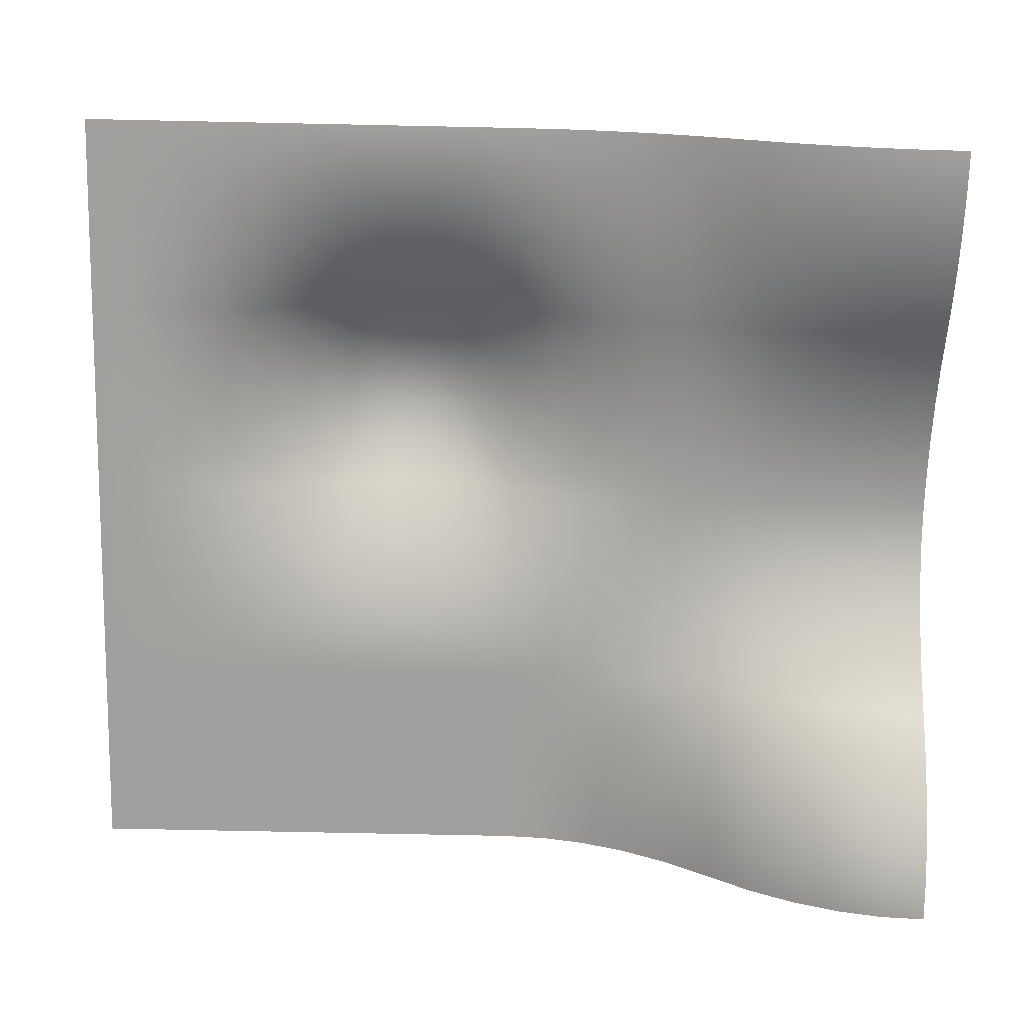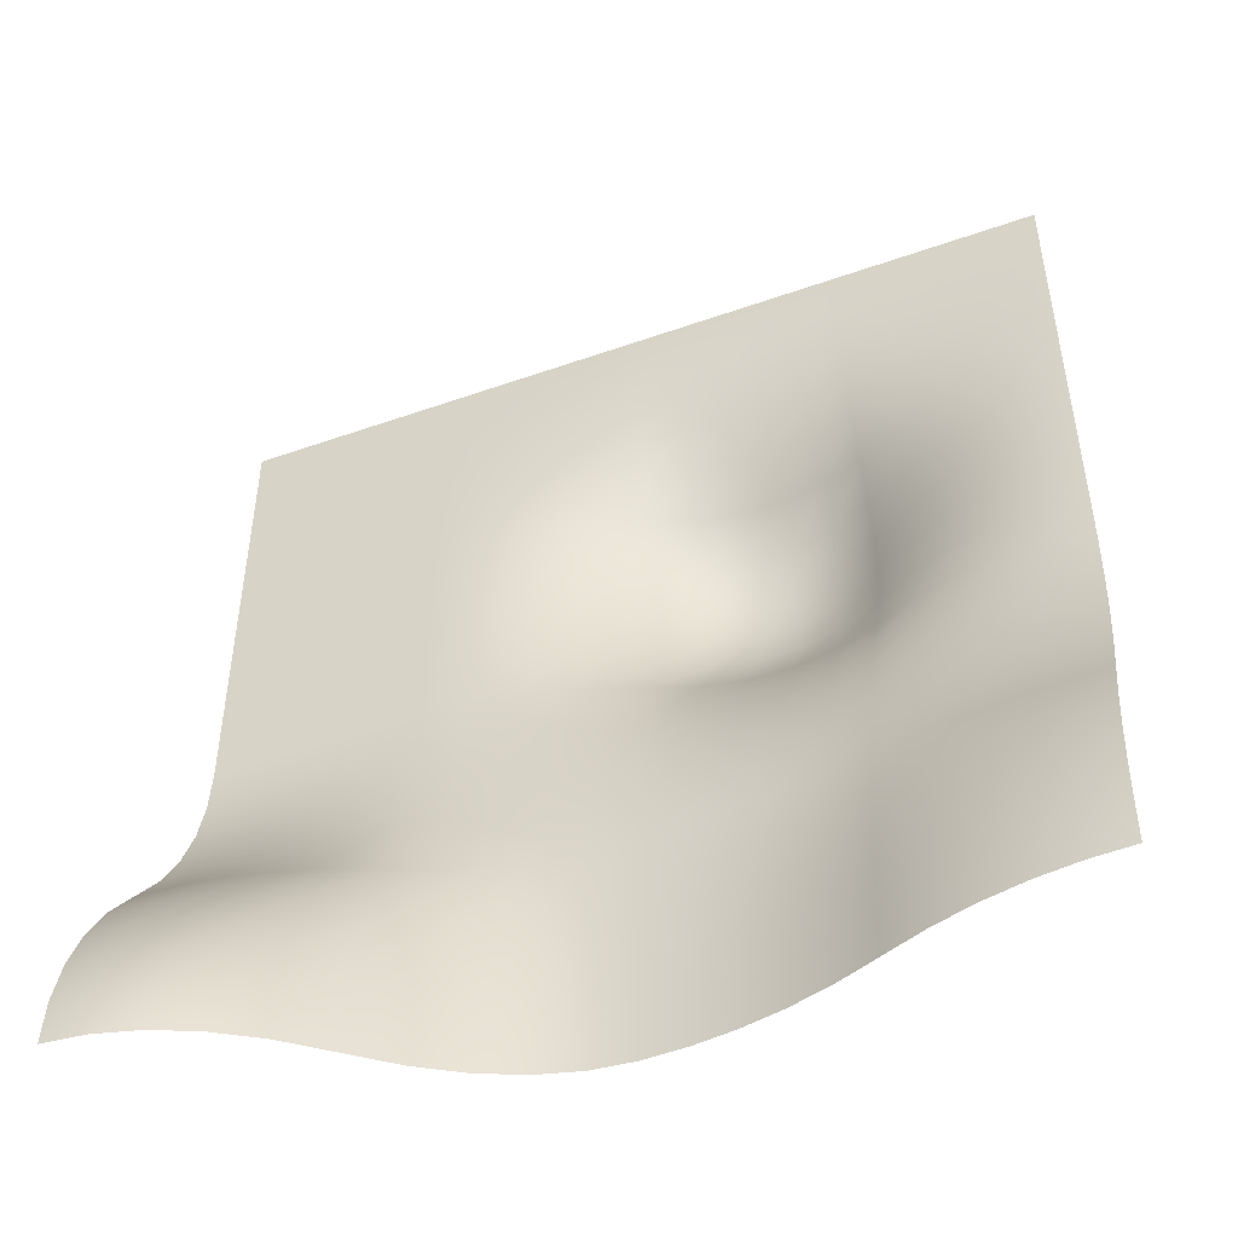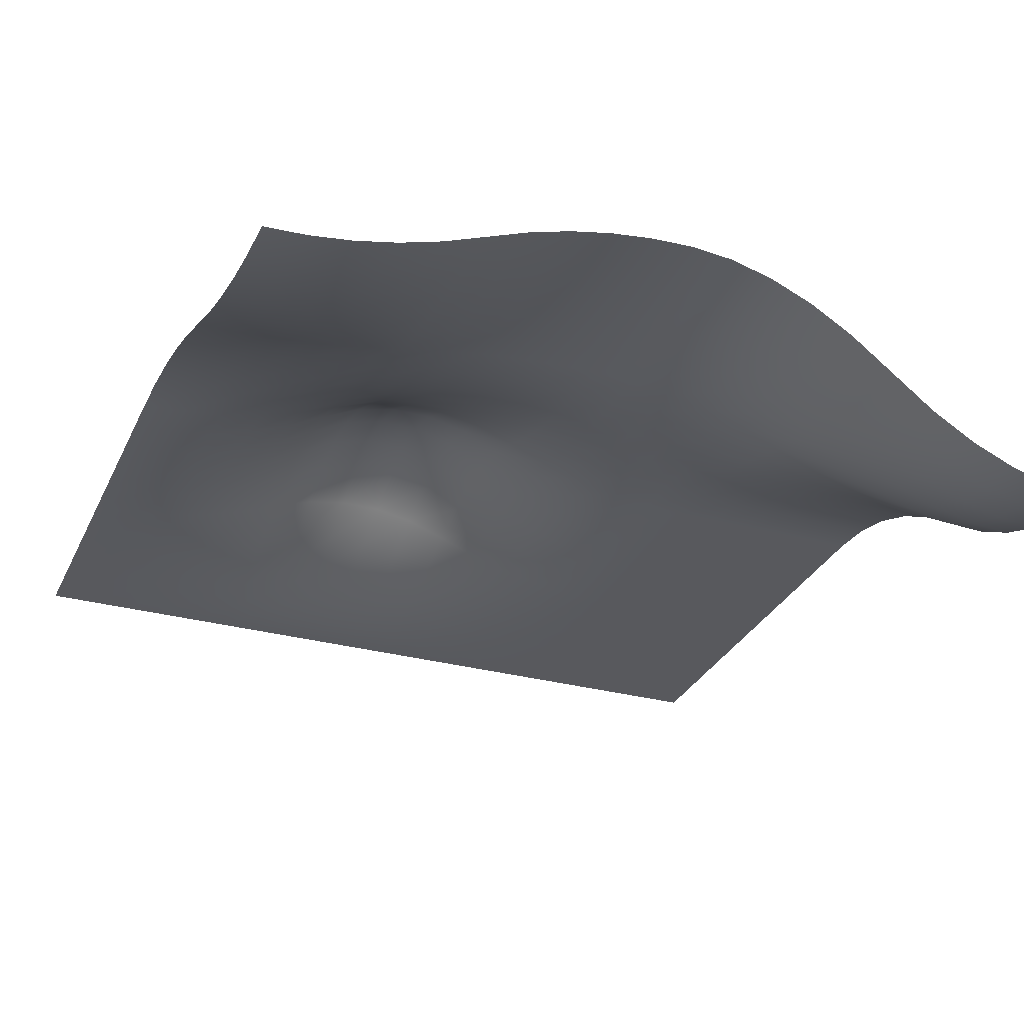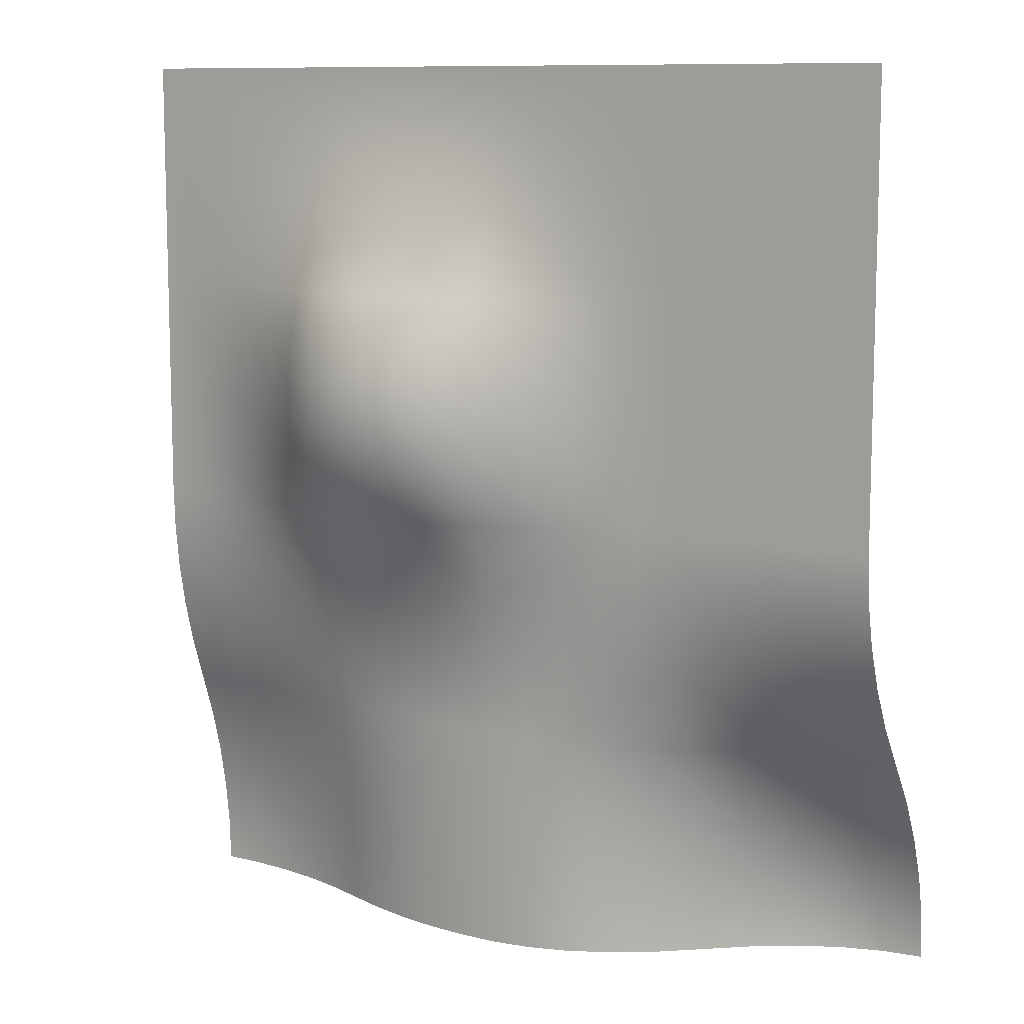
<metadata>
{"format":"obj","ext":"obj","renderer":"f3d","projection":"perspective","resolution":1024,"background":"white","views":[{"elev":-71.8,"azim":-91.2,"up":"+Z"},{"elev":-48.4,"azim":-158.5,"up":"+Y"},{"elev":-30.0,"azim":-21.6,"up":"+Z"},{"elev":10.0,"azim":29.8,"up":"+Y"}]}
</metadata>
<code>
v 0 10 2
v 0.45 10 2
v 0.9 10 2
v 1.35 10 2
v 1.8 10 2
v 2.25 10 2
v 2.7 10 2
v 3.15 10 2
v 3.6 10 2
v 4.05 10 2
v 4.5 10 2
v 4.95 10 2
v 5.4 10 2
v 5.85 10 2
v 6.3 10 2
v 6.75 10 2
v 7.2 10 2
v 7.65 10 2
v 8.1 10 2
v 8.55 10 2
v 9 10 2
v 0 9.5 2
v 0.45 9.5 2.001
v 0.9 9.5 2.003
v 1.35 9.5 2.007
v 1.8 9.5 2.013
v 2.25 9.5 2.02
v 2.7 9.5 2.026
v 3.15 9.5 2.03
v 3.6 9.5 2.03
v 4.05 9.5 2.026
v 4.5 9.5 2.02
v 4.95 9.5 2.013
v 5.4 9.5 2.007
v 5.85 9.5 2.003
v 6.3 9.5 2.001
v 6.75 9.5 2
v 7.2 9.5 2
v 7.65 9.5 2
v 8.1 9.5 2
v 8.55 9.5 2
v 9 9.5 2
v 0 9 2
v 0.45 9 2.003
v 0.9 9 2.013
v 1.35 9 2.029
v 1.8 9 2.051
v 2.25 9 2.08
v 2.7 9 2.106
v 3.15 9 2.118
v 3.6 9 2.118
v 4.05 9 2.106
v 4.5 9 2.08
v 4.95 9 2.051
v 5.4 9 2.029
v 5.85 9 2.013
v 6.3 9 2.003
v 6.75 9 2
v 7.2 9 2
v 7.65 9 2
v 8.1 9 2
v 8.55 9 2
v 9 9 2
v 0 8.5 2
v 0.45 8.5 2.007
v 0.9 8.5 2.029
v 1.35 8.5 2.065
v 1.8 8.5 2.115
v 2.25 8.5 2.18
v 2.7 8.5 2.238
v 3.15 8.5 2.266
v 3.6 8.5 2.266
v 4.05 8.5 2.238
v 4.5 8.5 2.18
v 4.95 8.5 2.115
v 5.4 8.5 2.065
v 5.85 8.5 2.029
v 6.3 8.5 2.007
v 6.75 8.5 2
v 7.2 8.5 2
v 7.65 8.5 2
v 8.1 8.5 2
v 8.55 8.5 2
v 9 8.5 2
v 0 8 2
v 0.45 8 2.013
v 0.9 8 2.051
v 1.35 8 2.115
v 1.8 8 2.205
v 2.25 8 2.32
v 2.7 8 2.422
v 3.15 8 2.474
v 3.6 8 2.474
v 4.05 8 2.422
v 4.5 8 2.32
v 4.95 8 2.205
v 5.4 8 2.115
v 5.85 8 2.051
v 6.3 8 2.013
v 6.75 8 2
v 7.2 8 2
v 7.65 8 2
v 8.1 8 2
v 8.55 8 2
v 9 8 2
v 0 7.5 2
v 0.45 7.5 2.02
v 0.9 7.5 2.08
v 1.35 7.5 2.18
v 1.8 7.5 2.32
v 2.25 7.5 2.5
v 2.7 7.5 2.66
v 3.15 7.5 2.74
v 3.6 7.5 2.74
v 4.05 7.5 2.66
v 4.5 7.5 2.5
v 4.95 7.5 2.32
v 5.4 7.5 2.18
v 5.85 7.5 2.08
v 6.3 7.5 2.02
v 6.75 7.5 2
v 7.2 7.5 2
v 7.65 7.5 2
v 8.1 7.5 2
v 8.55 7.5 2
v 9 7.5 2
v 0 7 2
v 0.45 7 2.026
v 0.9 7 2.106
v 1.35 7 2.238
v 1.8 7 2.422
v 2.25 7 2.66
v 2.7 7 2.871
v 3.15 7 2.977
v 3.6 7 2.977
v 4.05 7 2.871
v 4.5 7 2.66
v 4.95 7 2.422
v 5.4 7 2.238
v 5.85 7 2.106
v 6.3 7 2.026
v 6.75 7 2
v 7.2 7 2
v 7.65 7 2
v 8.1 7 2
v 8.55 7 2
v 9 7 2
v 0 6.5 2
v 0.45 6.5 2.03
v 0.9 6.5 2.118
v 1.35 6.5 2.266
v 1.8 6.5 2.474
v 2.25 6.5 2.74
v 2.7 6.5 2.977
v 3.15 6.5 3.095
v 3.6 6.5 3.095
v 4.05 6.5 2.977
v 4.5 6.5 2.74
v 4.95 6.5 2.474
v 5.4 6.5 2.266
v 5.85 6.5 2.118
v 6.3 6.5 2.03
v 6.75 6.5 2
v 7.2 6.5 2
v 7.65 6.5 2
v 8.1 6.5 2
v 8.55 6.5 2
v 9 6.5 2
v 0 6 2
v 0.45 6 2.03
v 0.9 6 2.118
v 1.35 6 2.266
v 1.8 6 2.474
v 2.25 6 2.74
v 2.7 6 2.977
v 3.15 6 3.095
v 3.6 6 3.095
v 4.05 6 2.977
v 4.5 6 2.74
v 4.95 6 2.474
v 5.4 6 2.266
v 5.85 6 2.118
v 6.3 6 2.03
v 6.75 6 2
v 7.2 6 2
v 7.65 6 2
v 8.1 6 2
v 8.55 6 2
v 9 6 2
v 0 5.5 2
v 0.45 5.5 2.026
v 0.9 5.5 2.106
v 1.35 5.5 2.238
v 1.8 5.5 2.422
v 2.25 5.5 2.66
v 2.7 5.5 2.871
v 3.15 5.5 2.977
v 3.6 5.5 2.977
v 4.05 5.5 2.871
v 4.5 5.5 2.66
v 4.95 5.5 2.422
v 5.4 5.5 2.238
v 5.85 5.5 2.106
v 6.3 5.5 2.026
v 6.75 5.5 2
v 7.2 5.5 2
v 7.65 5.5 2
v 8.1 5.5 2
v 8.55 5.5 2
v 9 5.5 2
v 0 5 2
v 0.45 5 2.02
v 0.9 5 2.08
v 1.35 5 2.18
v 1.8 5 2.32
v 2.25 5 2.5
v 2.7 5 2.66
v 3.15 5 2.74
v 3.6 5 2.74
v 4.05 5 2.66
v 4.5 5 2.5
v 4.95 5 2.32
v 5.4 5 2.18
v 5.85 5 2.08
v 6.3 5 2.02
v 6.75 5 2
v 7.2 5 2
v 7.65 5 2
v 8.1 5 2
v 8.55 5 2
v 9 5 2
v 0 4.5 1.98
v 0.45 4.5 1.993
v 0.9 4.5 2.033
v 1.35 4.5 2.099
v 1.8 4.5 2.191
v 2.25 4.5 2.31
v 2.7 4.5 2.416
v 3.15 4.5 2.47
v 3.6 4.5 2.472
v 4.05 4.5 2.422
v 4.5 4.5 2.32
v 4.95 4.5 2.204
v 5.4 4.5 2.112
v 5.85 4.5 2.044
v 6.3 4.5 2
v 6.75 4.5 1.98
v 7.2 4.5 1.973
v 7.65 4.5 1.967
v 8.1 4.5 1.963
v 8.55 4.5 1.961
v 9 4.5 1.96
v 0 4 1.92
v 0.45 4 1.929
v 0.9 4 1.955
v 1.35 4 1.999
v 1.8 4 2.061
v 2.25 4 2.14
v 2.7 4 2.212
v 3.15 4 2.252
v 3.6 4 2.26
v 4.05 4 2.236
v 4.5 4 2.18
v 4.95 4 2.112
v 5.4 4 2.052
v 5.85 4 2
v 6.3 4 1.956
v 6.75 4 1.92
v 7.2 4 1.891
v 7.65 4 1.869
v 8.1 4 1.853
v 8.55 4 1.843
v 9 4 1.84
v 0 3.5 1.82
v 0.45 3.5 1.827
v 0.9 3.5 1.847
v 1.35 3.5 1.881
v 1.8 3.5 1.929
v 2.25 3.5 1.99
v 2.7 3.5 2.048
v 3.15 3.5 2.086
v 3.6 3.5 2.104
v 4.05 3.5 2.102
v 4.5 3.5 2.08
v 4.95 3.5 2.044
v 5.4 3.5 2
v 5.85 3.5 1.948
v 6.3 3.5 1.888
v 6.75 3.5 1.82
v 7.2 3.5 1.755
v 7.65 3.5 1.705
v 8.1 3.5 1.669
v 8.55 3.5 1.647
v 9 3.5 1.64
v 0 3 1.68
v 0.45 3 1.687
v 0.9 3 1.709
v 1.35 3 1.745
v 1.8 3 1.795
v 2.25 3 1.86
v 2.7 3 1.924
v 3.15 3 1.972
v 3.6 3 2.004
v 4.05 3 2.02
v 4.5 3 2.02
v 4.95 3 2
v 5.4 3 1.956
v 5.85 3 1.888
v 6.3 3 1.796
v 6.75 3 1.68
v 7.2 3 1.565
v 7.65 3 1.475
v 8.1 3 1.411
v 8.55 3 1.373
v 9 3 1.36
v 0 2.5 1.5
v 0.45 2.5 1.51
v 0.9 2.5 1.54
v 1.35 2.5 1.59
v 1.8 2.5 1.66
v 2.25 2.5 1.75
v 2.7 2.5 1.84
v 3.15 2.5 1.91
v 3.6 2.5 1.96
v 4.05 2.5 1.99
v 4.5 2.5 2
v 4.95 2.5 1.98
v 5.4 2.5 1.92
v 5.85 2.5 1.82
v 6.3 2.5 1.68
v 6.75 2.5 1.5
v 7.2 2.5 1.32
v 7.65 2.5 1.18
v 8.1 2.5 1.08
v 8.55 2.5 1.02
v 9 2.5 1
v 0 2 1.32
v 0.45 2 1.334
v 0.9 2 1.374
v 1.35 2 1.442
v 1.8 2 1.538
v 2.25 2 1.66
v 2.7 2 1.782
v 3.15 2 1.878
v 3.6 2 1.946
v 4.05 2 1.986
v 4.5 2 2
v 4.95 2 1.973
v 5.4 2 1.891
v 5.85 2 1.755
v 6.3 2 1.565
v 6.75 2 1.32
v 7.2 2 1.075
v 7.65 2 0.8848
v 8.1 2 0.7488
v 8.55 2 0.6672
v 9 2 0.64
v 0 1.5 1.18
v 0.45 1.5 1.196
v 0.9 1.5 1.246
v 1.35 1.5 1.328
v 1.8 1.5 1.442
v 2.25 1.5 1.59
v 2.7 1.5 1.738
v 3.15 1.5 1.852
v 3.6 1.5 1.934
v 4.05 1.5 1.984
v 4.5 1.5 2
v 4.95 1.5 1.967
v 5.4 1.5 1.869
v 5.85 1.5 1.705
v 6.3 1.5 1.475
v 6.75 1.5 1.18
v 7.2 1.5 0.8848
v 7.65 1.5 0.6552
v 8.1 1.5 0.4912
v 8.55 1.5 0.3928
v 9 1.5 0.36
v 0 1 1.08
v 0.45 1 1.098
v 0.9 1 1.154
v 1.35 1 1.246
v 1.8 1 1.374
v 2.25 1 1.54
v 2.7 1 1.706
v 3.15 1 1.834
v 3.6 1 1.926
v 4.05 1 1.982
v 4.5 1 2
v 4.95 1 1.963
v 5.4 1 1.853
v 5.85 1 1.669
v 6.3 1 1.411
v 6.75 1 1.08
v 7.2 1 0.7488
v 7.65 1 0.4912
v 8.1 1 0.3072
v 8.55 1 0.1968
v 9 1 0.16
v 0 0.5 1.02
v 0.45 0.5 1.04
v 0.9 0.5 1.098
v 1.35 0.5 1.196
v 1.8 0.5 1.334
v 2.25 0.5 1.51
v 2.7 0.5 1.686
v 3.15 0.5 1.824
v 3.6 0.5 1.922
v 4.05 0.5 1.98
v 4.5 0.5 2
v 4.95 0.5 1.961
v 5.4 0.5 1.843
v 5.85 0.5 1.647
v 6.3 0.5 1.373
v 6.75 0.5 1.02
v 7.2 0.5 0.6672
v 7.65 0.5 0.3928
v 8.1 0.5 0.1968
v 8.55 0.5 0.0792
v 9 0.5 0.04
v 0 0 1
v 0.45 0 1.02
v 0.9 0 1.08
v 1.35 0 1.18
v 1.8 0 1.32
v 2.25 0 1.5
v 2.7 0 1.68
v 3.15 0 1.82
v 3.6 0 1.92
v 4.05 0 1.98
v 4.5 0 2
v 4.95 0 1.96
v 5.4 0 1.84
v 5.85 0 1.64
v 6.3 0 1.36
v 6.75 0 1
v 7.2 0 0.64
v 7.65 0 0.36
v 8.1 0 0.16
v 8.55 0 0.04
v 9 0 0
f 1 22 23 2
f 2 23 24 3
f 3 24 25 4
f 4 25 26 5
f 5 26 27 6
f 6 27 28 7
f 7 28 29 8
f 8 29 30 9
f 9 30 31 10
f 10 31 32 11
f 11 32 33 12
f 12 33 34 13
f 13 34 35 14
f 14 35 36 15
f 15 36 37 16
f 16 37 38 17
f 17 38 39 18
f 18 39 40 19
f 19 40 41 20
f 20 41 42 21
f 22 43 44 23
f 23 44 45 24
f 24 45 46 25
f 25 46 47 26
f 26 47 48 27
f 27 48 49 28
f 28 49 50 29
f 29 50 51 30
f 30 51 52 31
f 31 52 53 32
f 32 53 54 33
f 33 54 55 34
f 34 55 56 35
f 35 56 57 36
f 36 57 58 37
f 37 58 59 38
f 38 59 60 39
f 39 60 61 40
f 40 61 62 41
f 41 62 63 42
f 43 64 65 44
f 44 65 66 45
f 45 66 67 46
f 46 67 68 47
f 47 68 69 48
f 48 69 70 49
f 49 70 71 50
f 50 71 72 51
f 51 72 73 52
f 52 73 74 53
f 53 74 75 54
f 54 75 76 55
f 55 76 77 56
f 56 77 78 57
f 57 78 79 58
f 58 79 80 59
f 59 80 81 60
f 60 81 82 61
f 61 82 83 62
f 62 83 84 63
f 64 85 86 65
f 65 86 87 66
f 66 87 88 67
f 67 88 89 68
f 68 89 90 69
f 69 90 91 70
f 70 91 92 71
f 71 92 93 72
f 72 93 94 73
f 73 94 95 74
f 74 95 96 75
f 75 96 97 76
f 76 97 98 77
f 77 98 99 78
f 78 99 100 79
f 79 100 101 80
f 80 101 102 81
f 81 102 103 82
f 82 103 104 83
f 83 104 105 84
f 85 106 107 86
f 86 107 108 87
f 87 108 109 88
f 88 109 110 89
f 89 110 111 90
f 90 111 112 91
f 91 112 113 92
f 92 113 114 93
f 93 114 115 94
f 94 115 116 95
f 95 116 117 96
f 96 117 118 97
f 97 118 119 98
f 98 119 120 99
f 99 120 121 100
f 100 121 122 101
f 101 122 123 102
f 102 123 124 103
f 103 124 125 104
f 104 125 126 105
f 106 127 128 107
f 107 128 129 108
f 108 129 130 109
f 109 130 131 110
f 110 131 132 111
f 111 132 133 112
f 112 133 134 113
f 113 134 135 114
f 114 135 136 115
f 115 136 137 116
f 116 137 138 117
f 117 138 139 118
f 118 139 140 119
f 119 140 141 120
f 120 141 142 121
f 121 142 143 122
f 122 143 144 123
f 123 144 145 124
f 124 145 146 125
f 125 146 147 126
f 127 148 149 128
f 128 149 150 129
f 129 150 151 130
f 130 151 152 131
f 131 152 153 132
f 132 153 154 133
f 133 154 155 134
f 134 155 156 135
f 135 156 157 136
f 136 157 158 137
f 137 158 159 138
f 138 159 160 139
f 139 160 161 140
f 140 161 162 141
f 141 162 163 142
f 142 163 164 143
f 143 164 165 144
f 144 165 166 145
f 145 166 167 146
f 146 167 168 147
f 148 169 170 149
f 149 170 171 150
f 150 171 172 151
f 151 172 173 152
f 152 173 174 153
f 153 174 175 154
f 154 175 176 155
f 155 176 177 156
f 156 177 178 157
f 157 178 179 158
f 158 179 180 159
f 159 180 181 160
f 160 181 182 161
f 161 182 183 162
f 162 183 184 163
f 163 184 185 164
f 164 185 186 165
f 165 186 187 166
f 166 187 188 167
f 167 188 189 168
f 169 190 191 170
f 170 191 192 171
f 171 192 193 172
f 172 193 194 173
f 173 194 195 174
f 174 195 196 175
f 175 196 197 176
f 176 197 198 177
f 177 198 199 178
f 178 199 200 179
f 179 200 201 180
f 180 201 202 181
f 181 202 203 182
f 182 203 204 183
f 183 204 205 184
f 184 205 206 185
f 185 206 207 186
f 186 207 208 187
f 187 208 209 188
f 188 209 210 189
f 190 211 212 191
f 191 212 213 192
f 192 213 214 193
f 193 214 215 194
f 194 215 216 195
f 195 216 217 196
f 196 217 218 197
f 197 218 219 198
f 198 219 220 199
f 199 220 221 200
f 200 221 222 201
f 201 222 223 202
f 202 223 224 203
f 203 224 225 204
f 204 225 226 205
f 205 226 227 206
f 206 227 228 207
f 207 228 229 208
f 208 229 230 209
f 209 230 231 210
f 211 232 233 212
f 212 233 234 213
f 213 234 235 214
f 214 235 236 215
f 215 236 237 216
f 216 237 238 217
f 217 238 239 218
f 218 239 240 219
f 219 240 241 220
f 220 241 242 221
f 221 242 243 222
f 222 243 244 223
f 223 244 245 224
f 224 245 246 225
f 225 246 247 226
f 226 247 248 227
f 227 248 249 228
f 228 249 250 229
f 229 250 251 230
f 230 251 252 231
f 232 253 254 233
f 233 254 255 234
f 234 255 256 235
f 235 256 257 236
f 236 257 258 237
f 237 258 259 238
f 238 259 260 239
f 239 260 261 240
f 240 261 262 241
f 241 262 263 242
f 242 263 264 243
f 243 264 265 244
f 244 265 266 245
f 245 266 267 246
f 246 267 268 247
f 247 268 269 248
f 248 269 270 249
f 249 270 271 250
f 250 271 272 251
f 251 272 273 252
f 253 274 275 254
f 254 275 276 255
f 255 276 277 256
f 256 277 278 257
f 257 278 279 258
f 258 279 280 259
f 259 280 281 260
f 260 281 282 261
f 261 282 283 262
f 262 283 284 263
f 263 284 285 264
f 264 285 286 265
f 265 286 287 266
f 266 287 288 267
f 267 288 289 268
f 268 289 290 269
f 269 290 291 270
f 270 291 292 271
f 271 292 293 272
f 272 293 294 273
f 274 295 296 275
f 275 296 297 276
f 276 297 298 277
f 277 298 299 278
f 278 299 300 279
f 279 300 301 280
f 280 301 302 281
f 281 302 303 282
f 282 303 304 283
f 283 304 305 284
f 284 305 306 285
f 285 306 307 286
f 286 307 308 287
f 287 308 309 288
f 288 309 310 289
f 289 310 311 290
f 290 311 312 291
f 291 312 313 292
f 292 313 314 293
f 293 314 315 294
f 295 316 317 296
f 296 317 318 297
f 297 318 319 298
f 298 319 320 299
f 299 320 321 300
f 300 321 322 301
f 301 322 323 302
f 302 323 324 303
f 303 324 325 304
f 304 325 326 305
f 305 326 327 306
f 306 327 328 307
f 307 328 329 308
f 308 329 330 309
f 309 330 331 310
f 310 331 332 311
f 311 332 333 312
f 312 333 334 313
f 313 334 335 314
f 314 335 336 315
f 316 337 338 317
f 317 338 339 318
f 318 339 340 319
f 319 340 341 320
f 320 341 342 321
f 321 342 343 322
f 322 343 344 323
f 323 344 345 324
f 324 345 346 325
f 325 346 347 326
f 326 347 348 327
f 327 348 349 328
f 328 349 350 329
f 329 350 351 330
f 330 351 352 331
f 331 352 353 332
f 332 353 354 333
f 333 354 355 334
f 334 355 356 335
f 335 356 357 336
f 337 358 359 338
f 338 359 360 339
f 339 360 361 340
f 340 361 362 341
f 341 362 363 342
f 342 363 364 343
f 343 364 365 344
f 344 365 366 345
f 345 366 367 346
f 346 367 368 347
f 347 368 369 348
f 348 369 370 349
f 349 370 371 350
f 350 371 372 351
f 351 372 373 352
f 352 373 374 353
f 353 374 375 354
f 354 375 376 355
f 355 376 377 356
f 356 377 378 357
f 358 379 380 359
f 359 380 381 360
f 360 381 382 361
f 361 382 383 362
f 362 383 384 363
f 363 384 385 364
f 364 385 386 365
f 365 386 387 366
f 366 387 388 367
f 367 388 389 368
f 368 389 390 369
f 369 390 391 370
f 370 391 392 371
f 371 392 393 372
f 372 393 394 373
f 373 394 395 374
f 374 395 396 375
f 375 396 397 376
f 376 397 398 377
f 377 398 399 378
f 379 400 401 380
f 380 401 402 381
f 381 402 403 382
f 382 403 404 383
f 383 404 405 384
f 384 405 406 385
f 385 406 407 386
f 386 407 408 387
f 387 408 409 388
f 388 409 410 389
f 389 410 411 390
f 390 411 412 391
f 391 412 413 392
f 392 413 414 393
f 393 414 415 394
f 394 415 416 395
f 395 416 417 396
f 396 417 418 397
f 397 418 419 398
f 398 419 420 399
f 400 421 422 401
f 401 422 423 402
f 402 423 424 403
f 403 424 425 404
f 404 425 426 405
f 405 426 427 406
f 406 427 428 407
f 407 428 429 408
f 408 429 430 409
f 409 430 431 410
f 410 431 432 411
f 411 432 433 412
f 412 433 434 413
f 413 434 435 414
f 414 435 436 415
f 415 436 437 416
f 416 437 438 417
f 417 438 439 418
f 418 439 440 419
f 419 440 441 420

</code>
